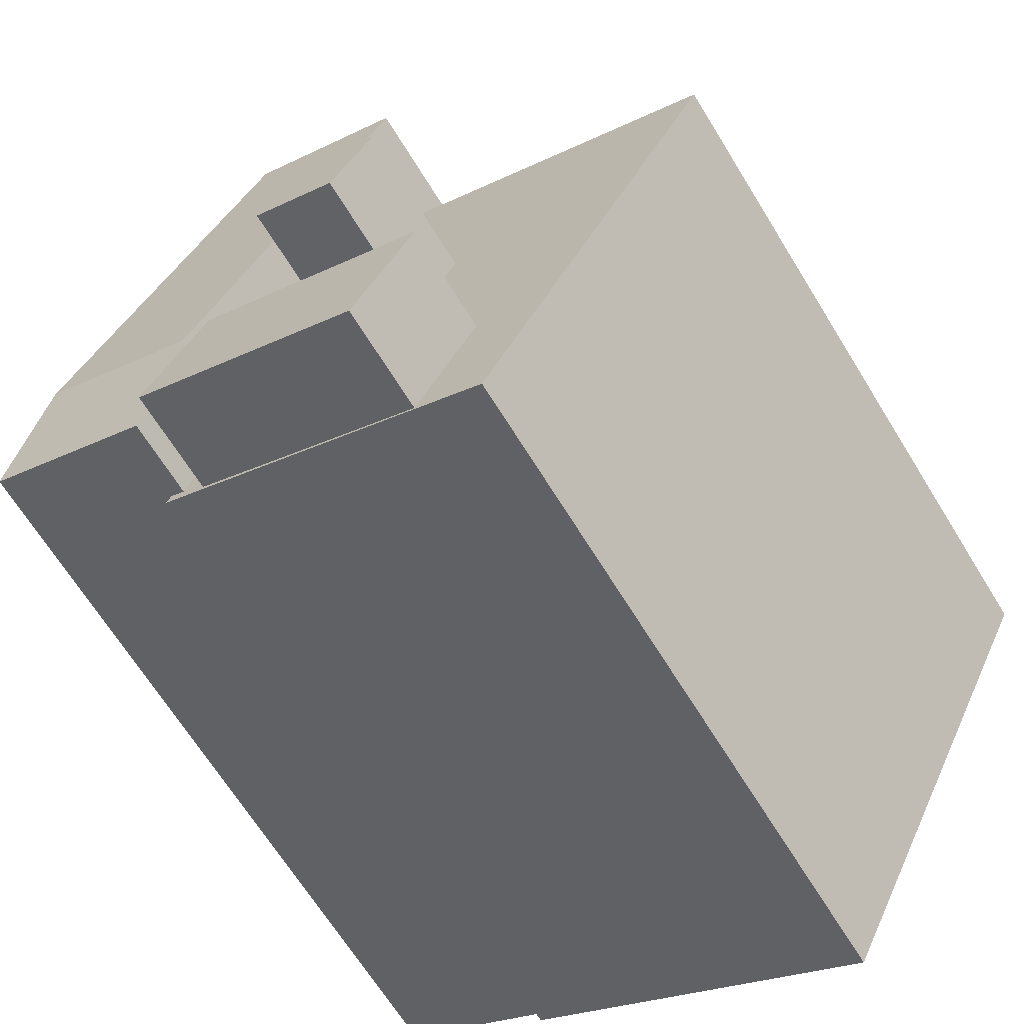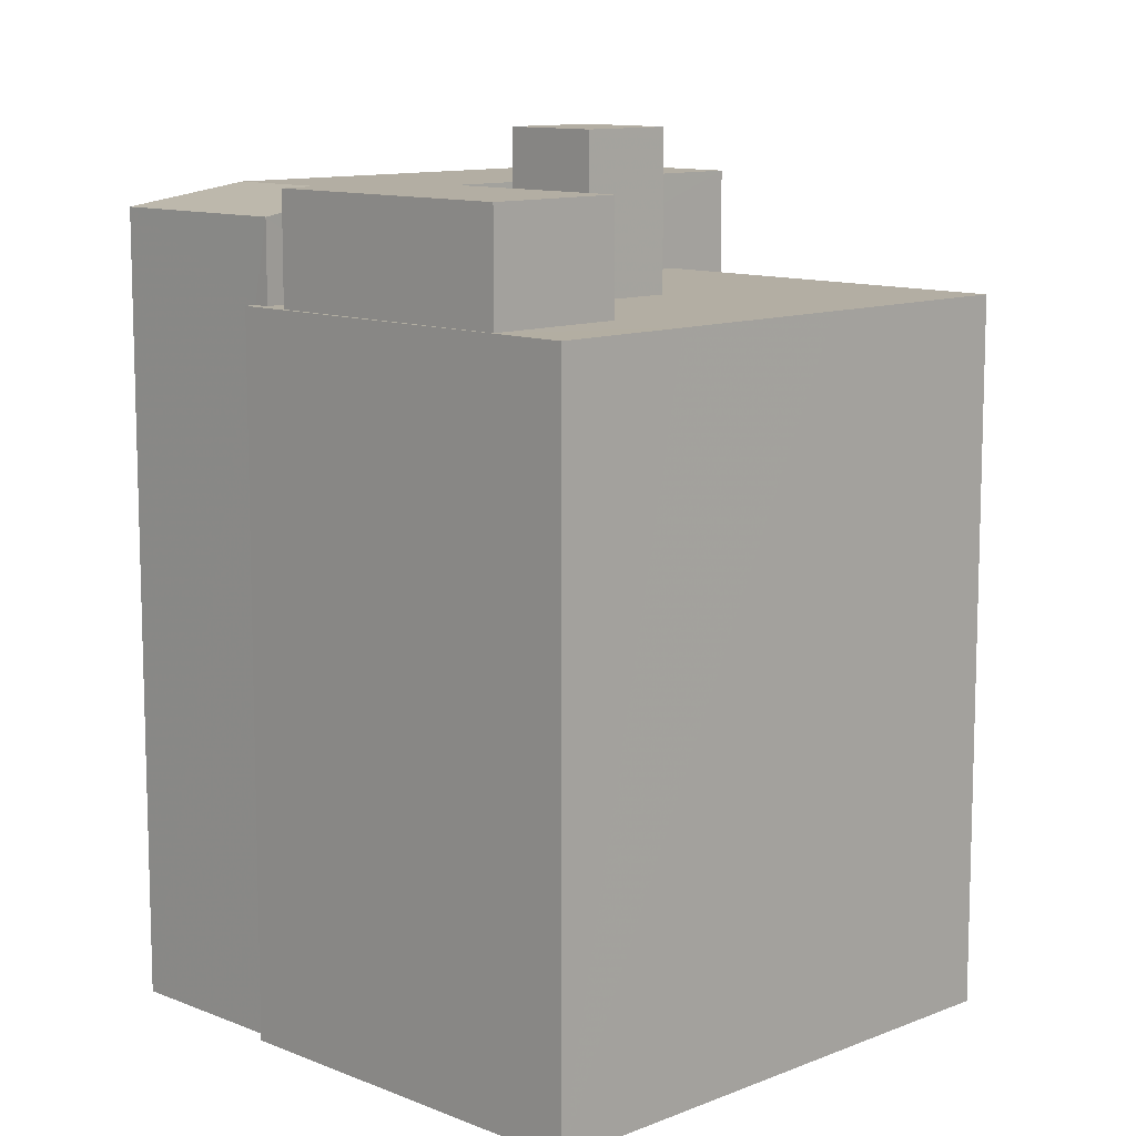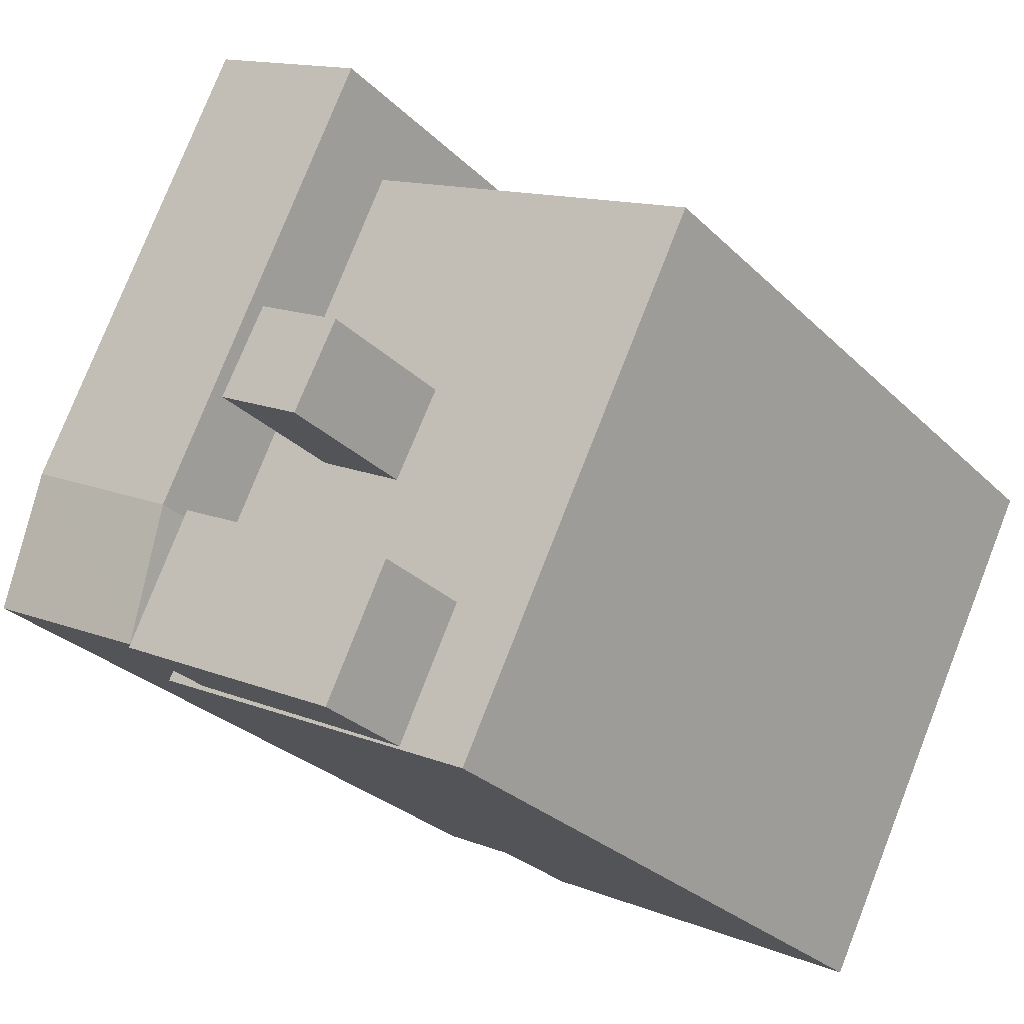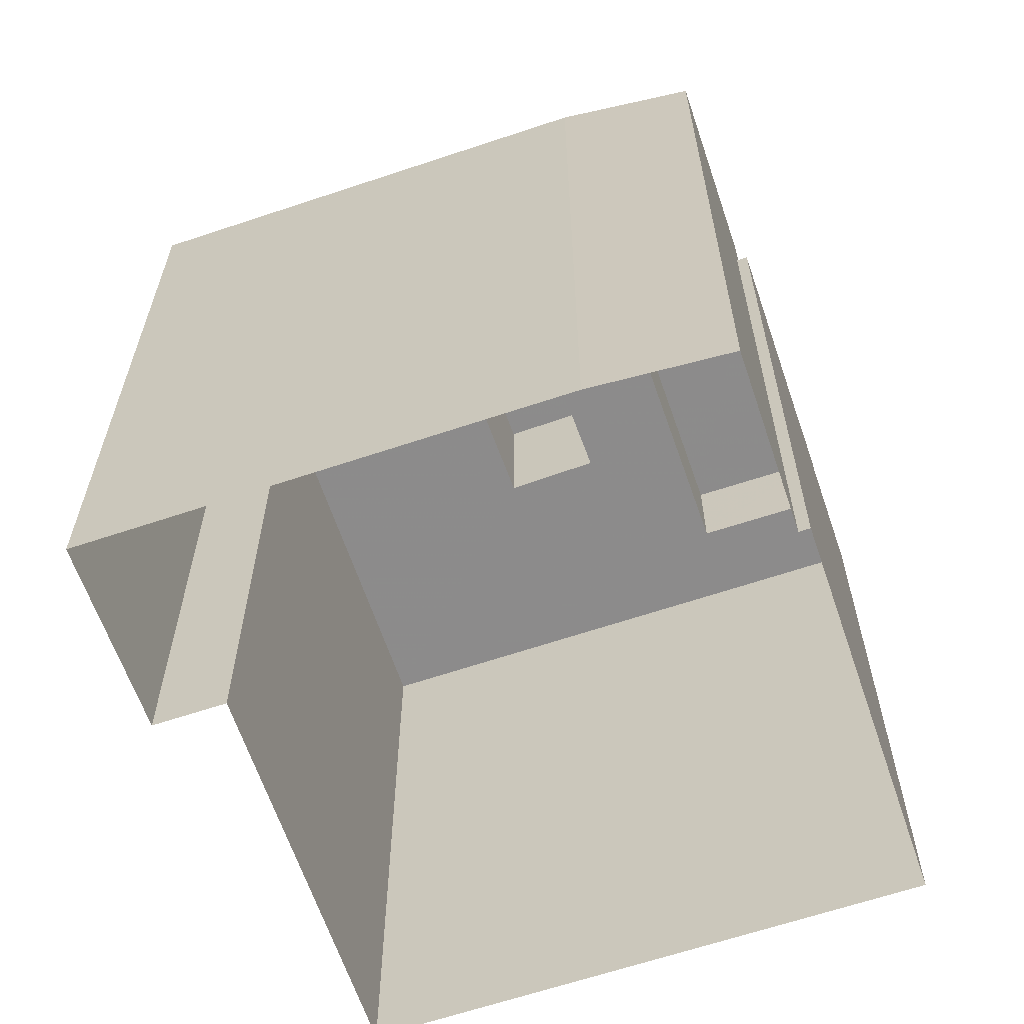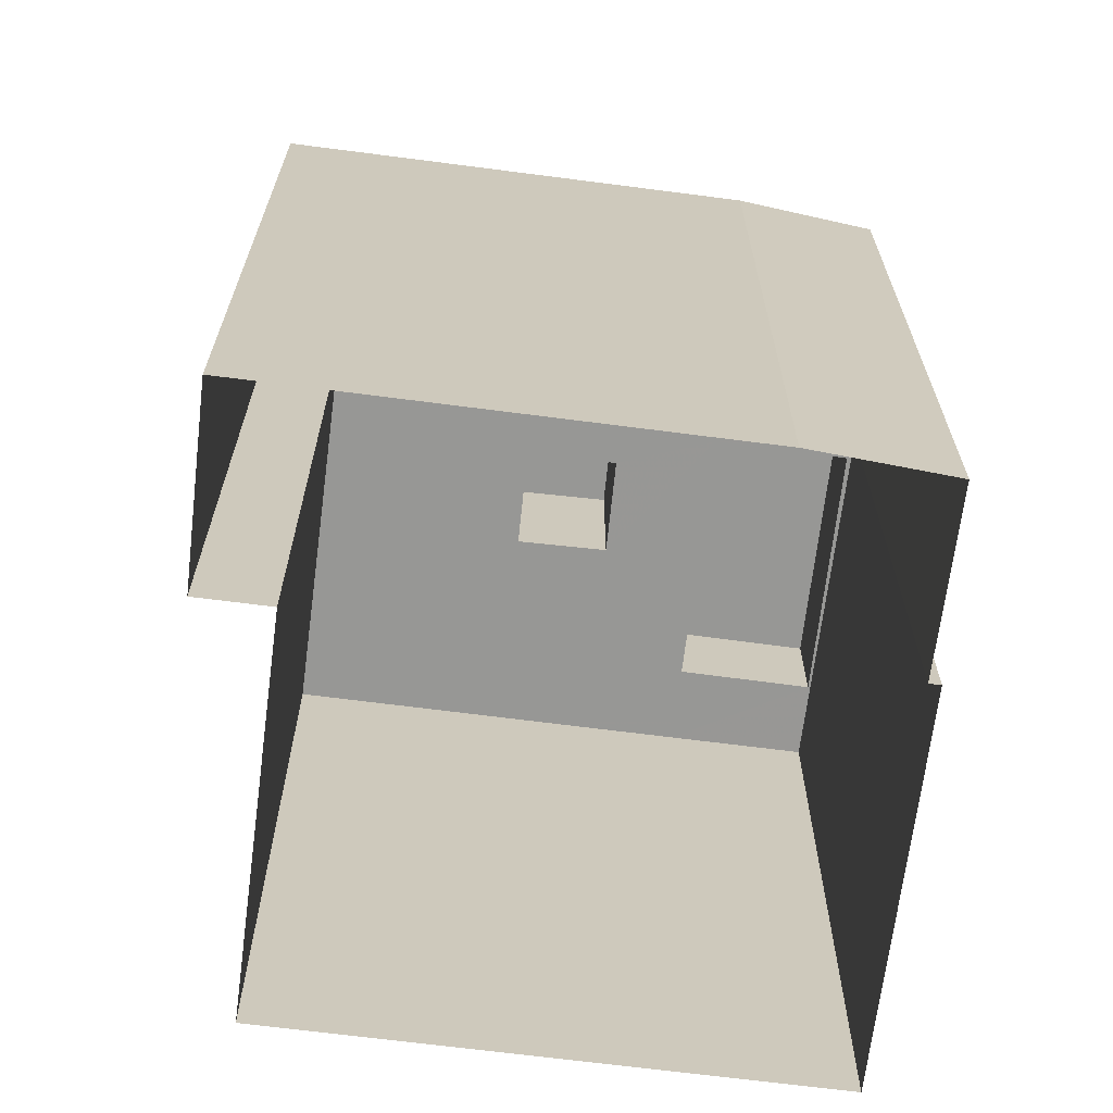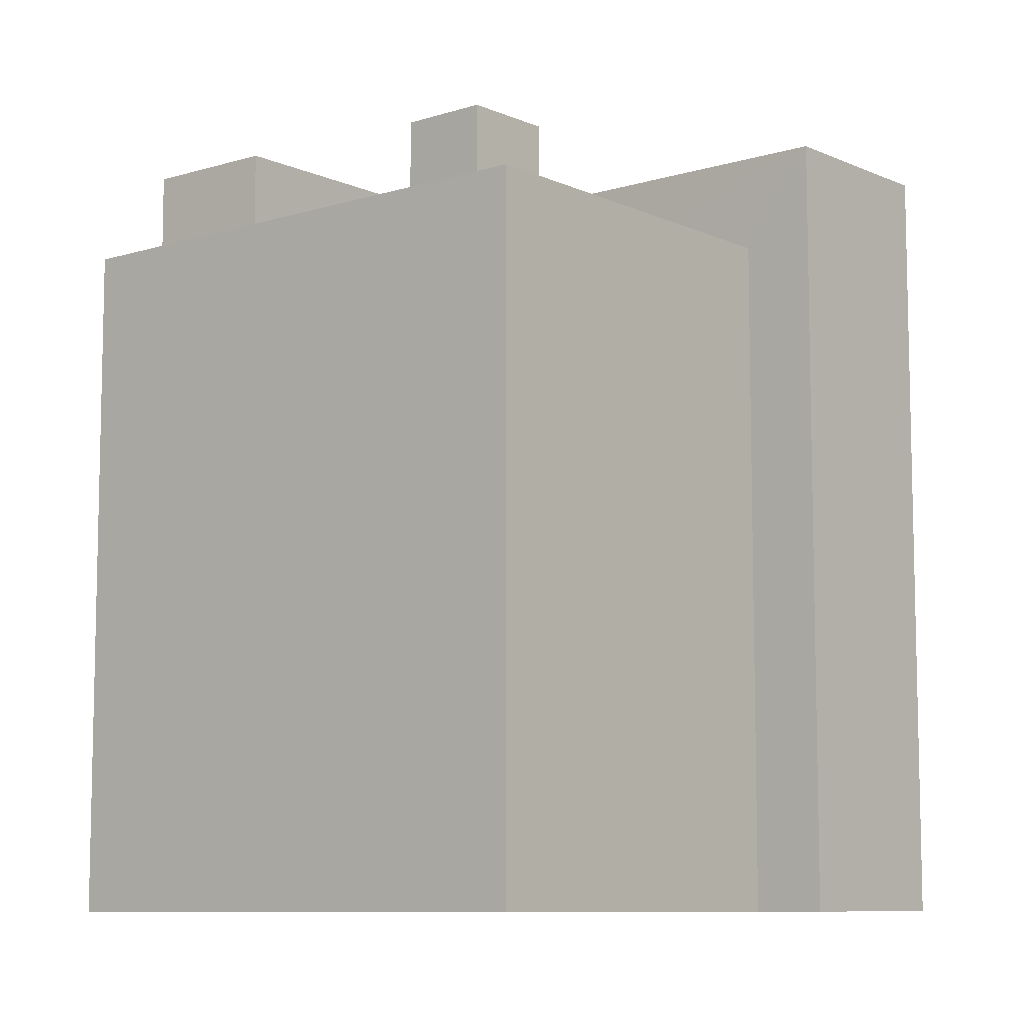
<metadata>
{"format":"obj","ext":"obj","renderer":"f3d","projection":"perspective","resolution":1024,"background":"white","views":[{"elev":-66.9,"azim":31.6,"up":"+Y"},{"elev":10.9,"azim":18.6,"up":"+Z"},{"elev":-28.4,"azim":35.0,"up":"+Y"},{"elev":-64.0,"azim":-97.8,"up":"+Z"},{"elev":-68.1,"azim":-123.9,"up":"+Z"},{"elev":-8.8,"azim":102.9,"up":"+Z"}]}
</metadata>
<code>
v -5468 -3.557e+04 3.615
v -5472 -3.558e+04 3.612
v -5478 -3.557e+04 3.614
v -5478 -3.557e+04 3.614
v -5476 -3.556e+04 3.618
v -5473 -3.556e+04 3.618
v -5474 -3.556e+04 3.617
v -5479 -3.557e+04 3.616
v -5480 -3.557e+04 3.615
v -5470 -3.557e+04 14.5
v -5468 -3.557e+04 14.51
v -5473 -3.557e+04 14.51
v -5474 -3.556e+04 14.51
v -5474 -3.557e+04 14.51
v -5475 -3.557e+04 14.51
v -5473 -3.557e+04 14.51
v -5471 -3.557e+04 14.5
v -5472 -3.557e+04 14.5
v -5475 -3.557e+04 14.51
v -5477 -3.557e+04 14.51
v -5476 -3.557e+04 14.51
v -5477 -3.557e+04 14.51
v -5478 -3.557e+04 14.5
v -5478 -3.557e+04 14.5
v -5477 -3.557e+04 14.5
v -5473 -3.558e+04 14.5
v -5472 -3.558e+04 14.5
v -5477 -3.557e+04 14.5
v -5475 -3.557e+04 16.94
v -5473 -3.557e+04 16.94
v -5473 -3.557e+04 16.94
v -5474 -3.557e+04 16.94
v -5477 -3.557e+04 16.18
v -5473 -3.558e+04 16.18
v -5472 -3.557e+04 16.18
v -5476 -3.557e+04 16.18
v -5480 -3.557e+04 15.76
v -5477 -3.557e+04 15.76
v -5479 -3.557e+04 16.03
v -5477 -3.557e+04 16.03
v -5476 -3.556e+04 16.04
v -5473 -3.556e+04 16.04
f 1 2 3
f 2 4 3
f 5 6 7
f 7 1 3
f 5 7 8
f 8 3 9
f 7 3 8
f 10 11 12
f 11 13 12
f 12 13 14
f 13 15 14
f 10 12 16
f 17 10 18
f 19 14 15
f 19 15 20
f 21 20 22
f 18 16 21
f 16 19 21
f 18 10 16
f 21 19 20
f 23 24 25
f 21 22 25
f 26 24 27
f 21 25 28
f 18 26 17
f 17 26 27
f 28 24 26
f 25 24 28
f 29 30 31
f 32 29 31
f 33 34 35
f 36 33 35
f 37 38 39
f 38 40 39
f 39 40 41
f 40 42 41
f 7 11 1
f 7 13 11
f 10 1 11
f 1 10 2
f 27 2 17
f 2 10 17
f 27 24 4
f 2 27 4
f 3 4 24
f 23 3 24
f 12 31 30
f 16 12 30
f 19 30 29
f 19 16 30
f 14 29 32
f 14 19 29
f 14 32 31
f 12 14 31
f 18 35 34
f 26 18 34
f 28 34 33
f 28 26 34
f 21 33 36
f 21 28 33
f 21 36 35
f 18 21 35
f 25 38 23
f 3 23 9
f 9 23 37
f 23 38 37
f 37 8 9
f 37 39 8
f 39 5 8
f 39 41 5
f 41 6 5
f 41 42 6
f 42 40 15
f 13 6 42
f 20 15 40
f 13 7 6
f 42 15 13
f 20 40 22
f 40 38 22
f 38 25 22

</code>
